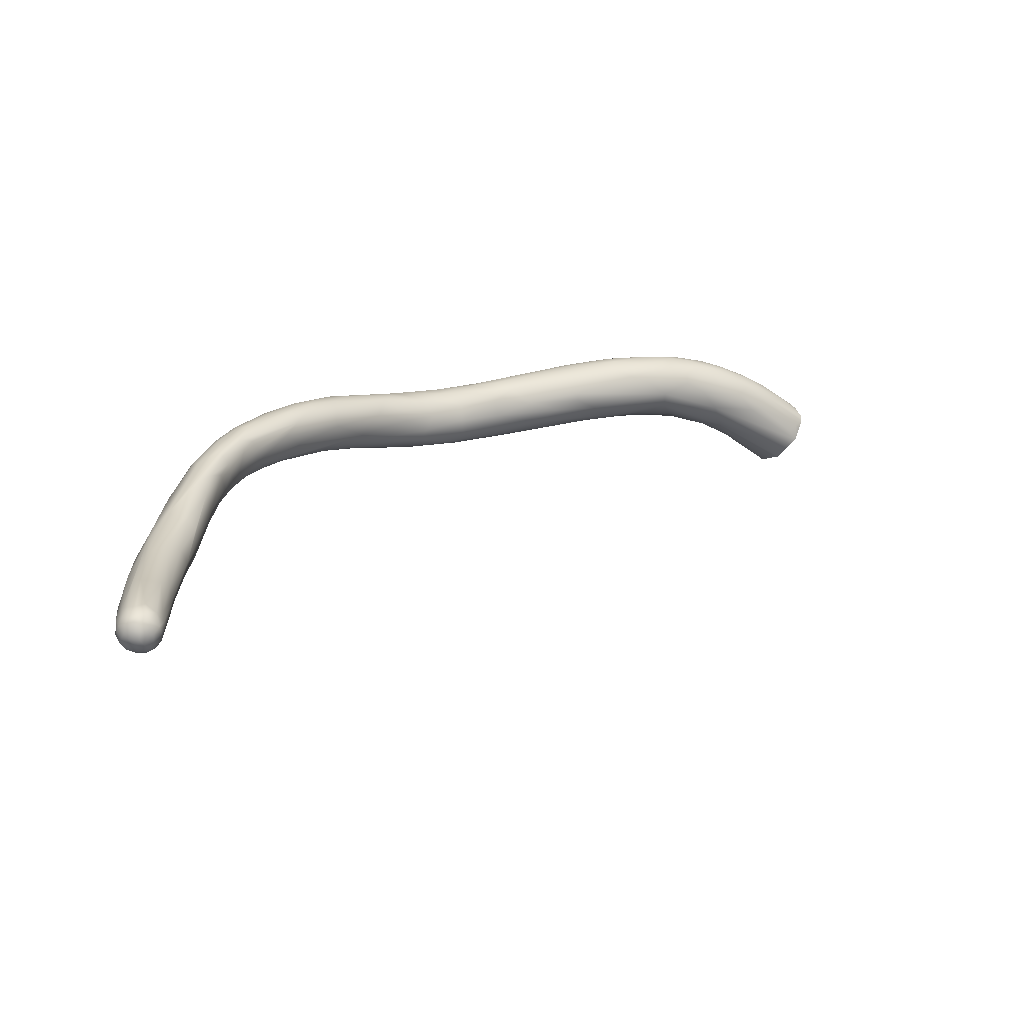
<metadata>
{"format":"obj","ext":"obj","renderer":"f3d","projection":"perspective","resolution":1024,"background":"white","views":[{"elev":-63.8,"azim":85.4,"up":"+Y"}]}
</metadata>
<code>
v 39.91 -84.56 1216
v 40.16 -83.88 1217
v 40.48 -85.36 1215
v 40.74 -85.77 1215
v 40.66 -85.7 1215
v 40.84 -85.77 1216
v 40.98 -85.89 1216
v 41.16 -85.55 1215
v 41.48 -86 1215
v 41.58 -82.13 1216
v 40.08 -82.97 1216
v 41.08 -82.08 1216
v 43.15 -93.43 1240
v 42.96 -92.16 1237
v 43.18 -92.78 1237
v 42.99 -92.16 1238
v 43.18 -91.99 1239
v 43.09 -90.7 1234
v 42.98 -90.33 1234
v 42.91 -90.99 1236
v 43.06 -89.98 1235
v 43.18 -89.97 1236
v 43 -90.8 1237
v 43.18 -89.22 1233
v 42.66 -85.18 1214
v 42.99 -85.31 1214
v 42.08 -85.77 1214
v 42.66 -85.8 1215
v 42.07 -85.69 1219
v 42.75 -85.73 1221
v 43.11 -86.57 1221
v 43.08 -84.77 1214
v 41.76 -84.37 1219
v 42.62 -84.44 1220
v 42.8 -83.71 1220
v 42.09 -82 1216
v 42.28 -81.92 1215
v 42.4 -81.96 1216
v 42.48 -82.09 1215
v 42.54 -82 1215
v 43.17 -82.41 1215
v 44.89 -119 1253
v 44.68 -118 1252
v 44.66 -117.9 1252
v 44.65 -115.5 1251
v 44.54 -114.2 1252
v 44.69 -115 1253
v 44.74 -113 1252
v 44.73 -112.3 1251
v 44.8 -111.2 1252
v 44.83 -110.5 1251
v 44.67 -96.71 1241
v 44.49 -97.73 1244
v 44.46 -97.46 1244
v 44.3 -95.16 1239
v 43.62 -95.24 1241
v 43.57 -94.79 1242
v 43.92 -95.52 1243
v 44.3 -95.67 1244
v 43.57 -93.51 1238
v 44.32 -93.5 1237
v 43.45 -94.48 1240
v 43.32 -93.51 1241
v 43.49 -93.16 1241
v 43.68 -94.2 1242
v 43.97 -93.75 1242
v 44.5 -93.99 1243
v 44.47 -93.02 1242
v 43.7 -92.15 1240
v 44.32 -91.46 1240
v 44.31 -91.16 1232
v 43.31 -90.78 1238
v 43.89 -90.57 1238
v 44.68 -90.39 1238
v 44.44 -88.5 1225
v 43.77 -89.03 1229
v 44.32 -89.23 1228
v 43.44 -88.79 1234
v 43.72 -88.83 1235
v 43.49 -89.59 1236
v 43.89 -89.39 1236
v 44.3 -88.85 1235
v 44.29 -89.6 1237
v 44.43 -86.7 1218
v 43.3 -86.94 1220
v 43.54 -86.74 1223
v 44.21 -87.85 1223
v 43.82 -87.37 1224
v 43.77 -87.46 1226
v 43.9 -88.13 1226
v 43.66 -87.91 1228
v 43.73 -87.35 1228
v 43.91 -87.06 1229
v 43.89 -87.76 1232
v 44.33 -87.88 1233
v 44.4 -86.34 1217
v 44.84 -85.97 1217
v 43.31 -85.57 1222
v 43.77 -85.61 1224
v 43.66 -86.56 1224
v 43.87 -86.45 1226
v 44.16 -85.8 1225
v 44.46 -86.03 1227
v 43.28 -84.36 1214
v 43.16 -83.57 1214
v 43.49 -83.58 1214
v 44.28 -84.21 1215
v 44.13 -83.4 1220
v 43.47 -84.42 1221
v 44.08 -84.05 1222
v 44.08 -84.6 1223
v 43.31 -82.8 1214
v 43.85 -83.41 1215
v 43.68 -82.48 1217
v 44.48 -82.98 1217
v 44.68 -83.37 1216
v 44.23 -82.87 1218
v 46.3 -126.6 1251
v 46.29 -126.6 1252
v 45.82 -125.7 1252
v 46.01 -126.3 1252
v 45.97 -125.8 1251
v 45.88 -125.8 1252
v 46.21 -126.4 1251
v 46.08 -126.3 1251
v 46.2 -126.4 1252
v 46.23 -126.1 1251
v 46.05 -125.5 1251
v 46.44 -126.4 1251
v 46.26 -125.8 1253
v 45.38 -123.5 1252
v 45.6 -123.3 1253
v 45.69 -122.7 1251
v 46.11 -122.7 1253
v 45.95 -120.8 1251
v 44.94 -120.5 1252
v 45.07 -120.5 1252
v 45.68 -120.5 1253
v 45.28 -119.7 1253
v 46.27 -120.2 1253
v 45.68 -117.6 1251
v 46.15 -117.1 1251
v 45.29 -118.5 1251
v 44.92 -117.5 1253
v 45.29 -117.5 1253
v 46.28 -117.2 1253
v 45.7 -117 1253
v 46.08 -115.6 1253
v 45.31 -114.8 1251
v 45.86 -114 1250
v 44.92 -115 1251
v 45.27 -115.4 1253
v 45.68 -115.2 1253
v 45.08 -112.9 1253
v 45.48 -112.8 1253
v 45.87 -112.5 1253
v 45.49 -111 1250
v 46.29 -111.2 1250
v 45.04 -111.2 1252
v 45.3 -111.4 1253
v 45.7 -111.4 1253
v 46.27 -111.7 1253
v 45.23 -109.4 1251
v 45.2 -109.4 1252
v 45.46 -109.8 1252
v 45.7 -110.3 1253
v 46.09 -110.4 1253
v 45.16 -108.4 1251
v 45.71 -108.8 1250
v 45.51 -108.4 1252
v 45.88 -108.7 1252
v 46.28 -108.7 1252
v 46.07 -105.9 1249
v 45.4 -106.7 1250
v 45.46 -106.2 1251
v 45.67 -107 1250
v 46.12 -106.8 1249
v 46.09 -106.5 1252
v 45.62 -105.2 1249
v 45.5 -105.1 1250
v 46.12 -104 1250
v 45.89 -105.6 1251
v 45.72 -102.8 1247
v 46.04 -103 1247
v 45.55 -103.6 1249
v 45.56 -103.5 1249
v 45.74 -104 1248
v 46.06 -104.2 1248
v 45.85 -103.4 1250
v 45.49 -102.2 1248
v 45.1 -99.8 1245
v 45.35 -100.2 1245
v 45.84 -100.6 1245
v 45.67 -99.93 1247
v 45.89 -98.66 1243
v 44.84 -98.22 1243
v 45.29 -98.63 1243
v 45.15 -99.03 1246
v 45.09 -96.64 1241
v 45.3 -96.97 1245
v 46.31 -97.15 1246
v 44.91 -95.12 1239
v 45.86 -95.97 1240
v 45.31 -95.93 1245
v 46.26 -95.93 1245
v 45.12 -93.54 1237
v 45.9 -93.12 1237
v 45.7 -94.54 1239
v 46.4 -94.21 1239
v 45.12 -93.91 1243
v 45.85 -93.3 1242
v 46.06 -94.55 1243
v 45.07 -92.31 1235
v 45.84 -92.02 1235
v 45.89 -91.82 1240
v 46.41 -91.93 1238
v 45.1 -91.64 1240
v 45.09 -92.63 1241
v 45.07 -89.9 1228
v 45.66 -90.3 1229
v 46.1 -90.18 1230
v 45.09 -90.76 1231
v 45.68 -91.27 1233
v 46.38 -91.06 1234
v 46.21 -89.94 1236
v 46.44 -90.05 1235
v 46.43 -91.15 1237
v 45.45 -90.46 1238
v 46.07 -91.13 1238
v 44.99 -88.44 1224
v 45.85 -88.55 1224
v 45.08 -89.15 1236
v 45.88 -89.23 1236
v 45.44 -86.73 1219
v 44.72 -87.54 1220
v 46.29 -87.03 1220
v 45.82 -87.7 1221
v 45.09 -86.76 1231
v 46.24 -86.96 1231
v 45.26 -87.59 1233
v 45.71 -88.04 1234
v 44.87 -85.48 1216
v 45.44 -85.19 1217
v 45.73 -85.98 1218
v 46.31 -85.93 1219
v 46.29 -86.01 1228
v 45.69 -86.1 1229
v 45.21 -84.13 1217
v 45.63 -83.79 1218
v 45.77 -84.17 1218
v 45.87 -84.79 1218
v 45.32 -83.48 1220
v 46.07 -83.96 1220
v 45.37 -83.96 1222
v 44.79 -84.67 1224
v 45.2 -84.71 1224
v 46.11 -84.82 1225
v 45.21 -83.34 1218
v 46.48 -126.6 1251
v 46.7 -126.8 1251
v 46.68 -126.8 1252
v 46.66 -126.8 1252
v 46.88 -126.6 1251
v 47.08 -126.9 1252
v 47.07 -126.8 1252
v 47.28 -126.6 1251
v 47.26 -126.7 1251
v 47.28 -126.7 1252
v 47.49 -126.8 1252
v 47.47 -126.8 1252
v 46.89 -126.6 1253
v 46.45 -125.7 1251
v 47.07 -126.2 1251
v 47.01 -125.5 1251
v 47.49 -126.2 1251
v 47.44 -125.6 1251
v 47.63 -125 1251
v 47.65 -126.5 1251
v 47.67 -126.5 1252
v 47.86 -126.3 1251
v 47.87 -126.5 1252
v 47.86 -126.6 1252
v 48.06 -126.3 1252
v 47.99 -126.3 1252
v 47.86 -126.1 1253
v 47.93 -125.7 1251
v 46.51 -126.4 1253
v 46.68 -125.8 1253
v 47.07 -126.4 1253
v 47.48 -126.4 1253
v 47.43 -125.8 1253
v 47.8 -125.2 1253
v 46.84 -123.9 1253
v 47.7 -122 1252
v 47.55 -122 1253
v 46.55 -121.9 1251
v 47.06 -121.4 1251
v 47.48 -121.8 1251
v 46.72 -120.2 1253
v 46.88 -117.1 1251
v 47.31 -118.2 1253
v 47.27 -117.2 1252
v 46.95 -116.4 1253
v 46.71 -114.3 1251
v 47.29 -114.4 1252
v 47.17 -114 1251
v 46.71 -114.5 1253
v 47.24 -113.6 1252
v 47.23 -111.1 1251
v 46.71 -110.8 1253
v 47.67 -109.5 1251
v 46.69 -109.5 1253
v 47.71 -110.5 1251
v 46.49 -108.7 1250
v 46.68 -107.7 1250
v 47.1 -107.9 1250
v 47.4 -108.9 1250
v 47.64 -107.8 1250
v 47.26 -107.6 1252
v 47.62 -107.9 1252
v 47.92 -108.7 1251
v 47.06 -106.9 1249
v 47.84 -106.3 1249
v 46.46 -107 1252
v 46.69 -106.2 1252
v 46.87 -107.2 1252
v 46.68 -105.4 1248
v 47.49 -105.5 1248
v 47.66 -104.5 1251
v 47.88 -105.4 1251
v 46.47 -105.2 1251
v 47.07 -105.2 1251
v 47.45 -105.9 1251
v 46.84 -102.7 1246
v 47.6 -103.5 1247
v 46.89 -104 1251
v 47.45 -102.8 1250
v 47.86 -102.8 1250
v 46.87 -102.5 1250
v 47.05 -100.3 1244
v 47.47 -100.2 1244
v 47.79 -99.69 1244
v 47.68 -99.88 1248
v 46.41 -100.2 1248
v 47.25 -100.2 1248
v 47.95 -97.96 1245
v 47.94 -99.25 1247
v 46.7 -97.34 1242
v 47.88 -97.65 1244
v 47.08 -97.67 1246
v 47.04 -96.7 1245
v 47.34 -96.49 1244
v 46.49 -95.9 1241
v 47.04 -95.03 1241
v 47.13 -96.06 1242
v 46.7 -94.2 1240
v 46.82 -94.08 1241
v 46.65 -94.22 1242
v 46.48 -94.56 1243
v 46.48 -92.78 1238
v 46.58 -90.56 1235
v 46.66 -88.65 1225
v 47 -88.7 1226
v 47.29 -88.58 1227
v 47.11 -86.77 1222
v 46.45 -87.88 1222
v 46.87 -87.57 1222
v 47.36 -87.14 1223
v 47.21 -87.96 1224
v 47.55 -87.17 1224
v 47.54 -87.73 1226
v 47.53 -87.75 1227
v 47.16 -86.76 1228
v 47.49 -87.16 1227
v 47.11 -87.86 1230
v 47.23 -88.26 1230
v 46.64 -87.46 1231
v 46.66 -85.56 1220
v 46.94 -86.17 1221
v 47.01 -85.74 1221
v 47.04 -85.2 1221
v 47.37 -86.17 1222
v 47.41 -85.78 1223
v 47.56 -86.4 1223
v 46.85 -85.09 1224
v 47.61 -86.61 1225
v 46.86 -85.77 1227
v 47.24 -85.81 1225
v 46.84 -86.4 1228
v 46.58 -84.56 1220
v 46.67 -84.94 1220
v 46.41 -84.5 1223
v 46.96 -84.97 1223
v 48.15 -126 1251
v 48.22 -125.7 1252
v 48.08 -125.6 1252
v 48.19 -125.3 1252
v 48.05 -107.7 1250
v 48.22 -107.4 1250
v 48.3 -106 1249
v 48.27 -106.2 1251
v 48.05 -105.5 1249
v 48.55 -104.6 1249
v 48.5 -104.6 1250
v 48.56 -102.7 1248
v 48.23 -104.1 1250
v 48.32 -101.1 1246
v 48.06 -102.4 1246
v 48.51 -102.1 1247
v 48.24 -101.9 1249
v 48.42 -100.4 1246
v 48.33 -99.54 1246
v 48.35 -100.4 1247
v 48.52 -101 1247
v 48.1 -99.04 1245
v 39.91 -84.56 1216
v 39.91 -84.56 1216
v 40.48 -85.36 1215
v 40.74 -85.77 1215
v 40.74 -85.77 1215
v 40.66 -85.7 1215
v 41.48 -86 1215
v 41.58 -82.13 1216
v 40.08 -82.97 1216
v 41.08 -82.08 1216
v 41.08 -82.08 1216
v 42.66 -85.18 1214
v 42.08 -85.77 1214
v 43.08 -84.77 1214
v 42.28 -81.92 1215
v 42.48 -82.09 1215
v 43.28 -84.36 1214
v 43.49 -83.58 1214
v 43.31 -82.8 1214
g grp1
f 11 1 2
f 3 5 416
f 1 421 6
f 5 3 4
f 419 7 421
f 421 7 6
f 418 8 420
f 420 8 9
f 419 422 7
f 7 85 6
f 85 7 422
f 422 235 85
f 8 27 9
f 6 85 1
f 85 29 1
f 424 10 8
f 417 8 418
f 417 424 8
f 2 1 29
f 11 2 33
f 11 33 35
f 2 29 33
f 423 12 36
f 36 425 108
f 11 35 425
f 424 426 10
f 62 14 15
f 62 13 14
f 57 63 13
f 15 14 18
f 20 16 23
f 16 17 23
f 14 16 20
f 14 13 16
f 16 13 63
f 63 17 16
f 17 72 23
f 63 64 17
f 18 19 91
f 18 14 19
f 14 20 19
f 19 20 21
f 20 23 21
f 22 21 23
f 22 78 21
f 23 72 22
f 72 80 22
f 91 19 24
f 19 21 24
f 21 78 24
f 24 78 93
f 31 87 86
f 25 27 8
f 428 427 26
f 8 32 25
f 427 429 26
f 422 428 235
f 84 235 428
f 84 428 28
f 428 26 28
f 26 96 28
f 28 96 84
f 96 26 97
f 85 31 29
f 29 31 30
f 29 30 33
f 31 86 30
f 30 86 98
f 8 105 32
f 32 105 104
f 33 34 35
f 30 34 33
f 109 34 98
f 98 34 30
f 109 35 34
f 37 39 10
f 423 36 430
f 430 36 38
f 10 105 8
f 105 10 39
f 40 430 38
f 40 431 430
f 40 41 431
f 41 40 114
f 38 114 40
f 105 39 112
f 41 434 431
f 38 36 117
f 35 108 425
f 136 44 137
f 136 42 43
f 136 43 44
f 137 44 45
f 43 47 46
f 43 46 44
f 46 47 48
f 144 47 43
f 144 152 47
f 152 154 47
f 157 149 151
f 44 46 45
f 45 46 49
f 151 143 137
f 45 151 137
f 47 154 48
f 163 157 151
f 45 49 151
f 46 48 50
f 151 49 163
f 49 168 163
f 48 159 50
f 154 160 159
f 48 154 159
f 51 49 46
f 46 50 51
f 49 51 168
f 175 168 51
f 51 50 175
f 52 55 199
f 196 52 197
f 53 191 54
f 54 191 198
f 58 54 198
f 194 59 198
f 198 59 58
f 15 60 62
f 62 60 52
f 56 62 53
f 53 62 196
f 52 196 62
f 55 202 199
f 53 54 56
f 56 54 57
f 54 58 57
f 58 65 57
f 58 59 65
f 67 59 204
f 60 61 55
f 55 52 60
f 55 61 202
f 56 13 62
f 57 13 56
f 65 64 63
f 64 66 69
f 57 65 63
f 65 66 64
f 65 59 66
f 67 66 59
f 68 66 67
f 68 67 210
f 219 222 71
f 213 71 222
f 61 60 71
f 71 213 61
f 206 61 213
f 17 64 69
f 68 69 66
f 69 68 70
f 68 218 70
f 68 210 218
f 18 76 15
f 71 77 219
f 76 60 15
f 76 77 71
f 60 76 71
f 22 80 78
f 80 72 73
f 69 73 72
f 74 83 73
f 72 17 69
f 69 70 73
f 73 70 74
f 87 230 75
f 90 75 76
f 90 87 75
f 77 75 230
f 77 230 219
f 76 18 91
f 91 90 76
f 77 76 75
f 92 24 93
f 94 93 78
f 78 79 94
f 80 73 81
f 80 79 78
f 80 81 79
f 81 73 83
f 81 83 82
f 81 82 79
f 79 82 95
f 82 83 232
f 95 82 240
f 82 232 240
f 83 74 232
f 235 84 237
f 85 87 31
f 235 230 85
f 85 230 87
f 88 86 87
f 86 88 100
f 88 89 100
f 88 87 90
f 90 89 88
f 89 91 101
f 91 92 101
f 92 102 101
f 90 91 89
f 93 102 92
f 91 24 92
f 95 256 103
f 93 94 103
f 103 94 95
f 95 94 79
f 26 242 97
f 429 242 26
f 99 109 98
f 100 99 98
f 100 98 86
f 102 111 99
f 89 101 99
f 100 89 99
f 101 102 99
f 255 111 102
f 255 102 103
f 255 103 256
f 103 102 93
f 429 432 242
f 105 106 104
f 106 105 112
f 432 433 107
f 432 107 242
f 433 113 107
f 110 108 35
f 35 109 110
f 109 111 110
f 99 111 109
f 111 255 110
f 255 256 110
f 254 108 256
f 108 110 256
f 433 434 113
f 434 116 113
f 434 41 116
f 38 117 114
f 258 114 117
f 114 115 41
f 115 114 258
f 41 115 116
f 116 115 249
f 115 258 249
f 258 117 252
f 252 117 254
f 117 36 254
f 254 36 108
f 119 261 262
f 118 124 259
f 118 259 260
f 119 118 261
f 272 128 133
f 129 127 272
f 272 127 128
f 137 122 120
f 125 119 121
f 121 119 126
f 125 121 120
f 121 123 120
f 121 126 123
f 128 122 137
f 128 137 133
f 124 118 125
f 119 125 118
f 124 122 127
f 125 122 124
f 120 122 125
f 126 130 123
f 127 122 128
f 132 123 130
f 259 124 129
f 262 126 119
f 262 287 126
f 129 124 127
f 287 130 126
f 287 288 130
f 123 131 120
f 123 132 131
f 120 131 137
f 288 134 130
f 137 131 136
f 131 132 136
f 272 133 135
f 132 134 138
f 132 130 134
f 296 135 142
f 296 142 297
f 133 141 135
f 138 139 132
f 140 147 138
f 134 140 138
f 135 141 142
f 143 133 137
f 143 141 133
f 136 132 42
f 139 144 42
f 132 139 42
f 139 145 144
f 145 139 138
f 138 147 145
f 140 146 147
f 299 146 140
f 144 43 42
f 141 143 149
f 145 152 144
f 147 152 145
f 147 153 152
f 147 148 153
f 146 148 147
f 146 307 148
f 299 307 146
f 150 149 157
f 141 149 150
f 158 150 157
f 142 141 150
f 142 150 158
f 304 300 142
f 143 151 149
f 152 155 154
f 152 153 155
f 148 156 153
f 162 156 148
f 307 162 148
f 309 142 158
f 155 160 154
f 160 155 161
f 156 155 153
f 156 161 155
f 50 159 164
f 159 160 165
f 161 166 160
f 162 161 156
f 162 167 161
f 162 312 167
f 169 157 163
f 158 157 169
f 158 169 314
f 159 165 164
f 175 50 164
f 164 170 175
f 170 164 165
f 171 165 166
f 166 172 171
f 160 166 165
f 167 166 161
f 167 172 166
f 312 172 167
f 176 163 168
f 169 163 176
f 314 169 177
f 170 165 171
f 177 176 173
f 177 173 327
f 168 174 176
f 168 175 174
f 174 175 180
f 174 180 179
f 179 176 174
f 173 176 179
f 175 182 189
f 176 177 169
f 175 170 182
f 171 178 170
f 182 170 178
f 171 324 178
f 171 172 324
f 188 184 327
f 187 188 179
f 188 173 179
f 173 188 327
f 181 189 182
f 181 182 331
f 331 182 178
f 183 187 185
f 188 183 184
f 180 175 186
f 179 185 187
f 179 180 185
f 180 186 185
f 175 189 186
f 185 186 190
f 189 194 186
f 187 183 188
f 192 193 183
f 184 183 193
f 334 184 195
f 183 185 190
f 194 190 186
f 193 192 197
f 195 193 197
f 184 193 195
f 183 190 191
f 183 191 192
f 190 194 198
f 200 194 344
f 344 194 181
f 194 189 181
f 191 53 192
f 196 192 53
f 192 196 197
f 191 190 198
f 202 203 199
f 195 199 203
f 203 353 348
f 195 52 199
f 195 197 52
f 59 194 200
f 344 204 200
f 344 201 204
f 202 208 203
f 208 353 203
f 353 208 209
f 59 200 204
f 204 210 67
f 204 205 210
f 205 212 210
f 351 212 205
f 201 205 204
f 202 61 206
f 206 208 202
f 208 206 207
f 207 209 208
f 355 209 356
f 209 360 356
f 212 211 218
f 211 217 218
f 359 215 211
f 215 217 211
f 359 358 215
f 212 359 211
f 206 213 214
f 223 213 222
f 223 214 213
f 207 214 224
f 206 214 207
f 224 361 227
f 224 227 360
f 360 209 207
f 207 224 360
f 360 227 216
f 216 229 357
f 217 70 218
f 70 217 74
f 212 218 210
f 231 220 219
f 222 219 220
f 231 221 220
f 223 221 224
f 221 223 220
f 222 220 223
f 223 224 214
f 225 233 229
f 228 215 233
f 233 215 229
f 216 227 225
f 229 216 225
f 227 226 225
f 74 217 228
f 217 215 228
f 231 219 230
f 231 362 221
f 362 363 221
f 232 241 240
f 233 241 232
f 377 241 233
f 232 228 233
f 74 228 232
f 96 234 84
f 237 84 234
f 234 236 237
f 244 236 234
f 231 235 237
f 237 366 231
f 237 236 366
f 230 235 231
f 231 366 362
f 240 239 247
f 246 239 389
f 256 95 238
f 95 240 238
f 239 240 241
f 377 239 241
f 242 243 244
f 96 97 234
f 97 244 234
f 244 97 242
f 236 244 245
f 243 245 244
f 243 251 245
f 245 251 378
f 236 245 379
f 378 379 245
f 256 247 254
f 240 247 238
f 238 247 256
f 239 246 247
f 116 249 250
f 242 107 243
f 116 248 113
f 248 116 250
f 243 107 251
f 113 248 107
f 107 248 251
f 251 248 250
f 251 250 391
f 250 249 391
f 378 251 391
f 258 252 253
f 249 258 253
f 390 249 253
f 249 390 391
f 253 252 392
f 252 254 392
f 390 253 393
f 253 392 393
f 257 385 392
f 246 257 247
f 247 257 254
f 392 254 257
f 246 387 257
f 118 260 261
f 260 264 261
f 260 267 264
f 264 265 261
f 261 265 262
f 265 271 262
f 266 267 263
f 263 267 260
f 267 269 264
f 265 268 271
f 269 270 264
f 270 265 264
f 266 278 267
f 267 278 269
f 265 270 268
f 279 268 270
f 282 270 269
f 279 270 282
f 284 279 282
f 269 281 282
f 129 273 263
f 273 129 272
f 273 272 274
f 274 272 135
f 263 273 266
f 275 266 273
f 274 276 273
f 276 275 273
f 276 274 296
f 296 277 276
f 276 286 275
f 286 276 277
f 263 259 129
f 260 259 263
f 266 275 278
f 278 281 269
f 283 284 282
f 275 286 280
f 275 280 278
f 281 278 280
f 394 281 280
f 281 394 283
f 283 282 281
f 280 286 394
f 395 284 283
f 279 284 285
f 262 271 287
f 287 271 289
f 289 288 287
f 288 293 134
f 271 268 289
f 290 289 268
f 289 290 291
f 289 291 288
f 288 291 293
f 299 293 291
f 290 268 279
f 290 279 285
f 290 285 291
f 285 292 291
f 292 299 291
f 274 135 296
f 277 296 297
f 396 395 294
f 298 302 294
f 302 301 294
f 293 140 134
f 299 140 293
f 295 292 396
f 294 295 396
f 303 292 295
f 294 303 295
f 297 302 298
f 292 303 299
f 301 303 294
f 300 297 142
f 297 300 302
f 302 305 301
f 299 303 307
f 309 306 304
f 300 304 306
f 300 306 302
f 302 306 305
f 301 305 308
f 301 308 303
f 305 306 313
f 305 313 308
f 308 307 303
f 309 304 142
f 311 313 309
f 306 309 313
f 307 310 162
f 307 320 310
f 308 321 307
f 307 321 320
f 317 158 314
f 309 158 317
f 317 311 309
f 313 399 308
f 310 312 162
f 320 312 310
f 314 177 315
f 315 322 316
f 314 315 316
f 316 317 314
f 323 316 322
f 318 316 323
f 318 311 317
f 318 317 316
f 323 398 318
f 398 313 311
f 313 398 399
f 318 398 311
f 319 326 312
f 320 319 312
f 308 399 321
f 322 177 327
f 327 328 322
f 328 323 322
f 322 315 177
f 172 326 324
f 312 326 172
f 325 178 324
f 326 325 324
f 319 333 326
f 333 325 326
f 319 320 333
f 401 330 320
f 401 320 321
f 401 406 330
f 328 402 323
f 328 408 402
f 332 336 331
f 336 181 331
f 333 329 332
f 330 329 333
f 406 329 330
f 331 325 332
f 325 331 178
f 333 332 325
f 330 333 320
f 334 327 184
f 327 334 335
f 328 327 335
f 341 335 340
f 341 408 335
f 335 408 328
f 181 336 339
f 337 339 336
f 329 336 332
f 329 337 336
f 338 337 329
f 406 338 329
f 406 410 338
f 335 334 340
f 337 338 345
f 339 344 181
f 345 344 339
f 337 345 339
f 195 348 340
f 340 334 195
f 348 341 340
f 345 338 343
f 347 343 410
f 344 345 201
f 410 343 338
f 348 342 341
f 348 355 342
f 415 342 355
f 352 347 346
f 346 347 413
f 415 349 412
f 412 349 346
f 346 349 357
f 345 350 201
f 343 350 345
f 203 348 195
f 355 354 415
f 354 357 349
f 352 357 358
f 415 354 349
f 205 350 351
f 201 350 205
f 351 352 359
f 347 350 343
f 347 351 350
f 352 351 347
f 357 352 346
f 353 355 348
f 355 353 209
f 359 212 351
f 359 352 358
f 356 360 357
f 356 357 354
f 354 355 356
f 358 357 229
f 215 358 229
f 216 357 360
f 221 363 224
f 361 226 227
f 363 362 369
f 364 363 369
f 364 369 371
f 364 371 372
f 364 224 363
f 364 372 224
f 224 372 361
f 376 361 372
f 361 376 226
f 375 225 226
f 375 377 225
f 377 233 225
f 236 367 366
f 367 236 365
f 365 236 379
f 367 365 368
f 365 379 382
f 365 382 368
f 367 362 366
f 362 367 369
f 369 367 368
f 368 382 384
f 369 368 370
f 369 370 371
f 371 370 386
f 368 384 370
f 370 384 386
f 384 383 386
f 371 386 372
f 372 386 374
f 386 388 374
f 372 374 376
f 374 375 376
f 375 374 373
f 377 389 239
f 373 377 375
f 373 389 377
f 376 375 226
f 379 378 380
f 380 378 391
f 381 380 391
f 379 380 382
f 382 380 381
f 382 381 383
f 381 393 383
f 382 383 384
f 385 257 387
f 385 388 393
f 388 385 387
f 386 383 388
f 393 388 383
f 373 374 388
f 388 387 373
f 246 389 387
f 389 373 387
f 390 393 381
f 381 391 390
f 393 392 385
f 395 283 394
f 394 286 397
f 394 397 395
f 284 395 396
f 284 396 285
f 285 396 292
f 298 286 277
f 297 298 277
f 286 298 397
f 397 294 395
f 397 298 294
f 402 400 323
f 399 401 321
f 398 323 400
f 398 400 399
f 402 408 400
f 399 400 403
f 399 403 404
f 409 400 408
f 400 409 403
f 403 409 405
f 403 405 404
f 404 406 401
f 401 399 404
f 404 405 406
f 409 414 405
f 342 407 408
f 408 341 342
f 408 407 409
f 409 407 411
f 409 411 414
f 410 406 405
f 414 413 405
f 405 413 410
f 342 415 407
f 412 346 413
f 407 415 411
f 411 415 412
f 413 347 410
f 412 414 411
f 413 414 412

</code>
